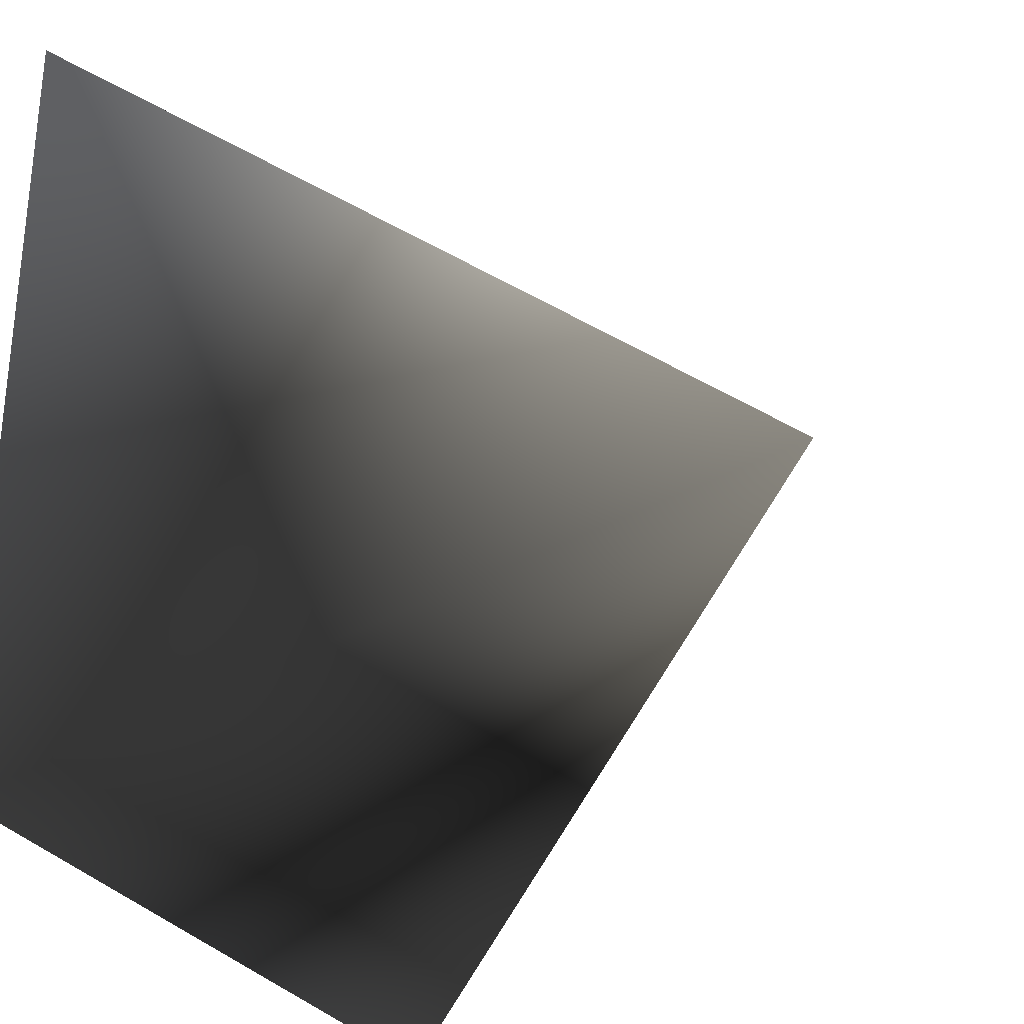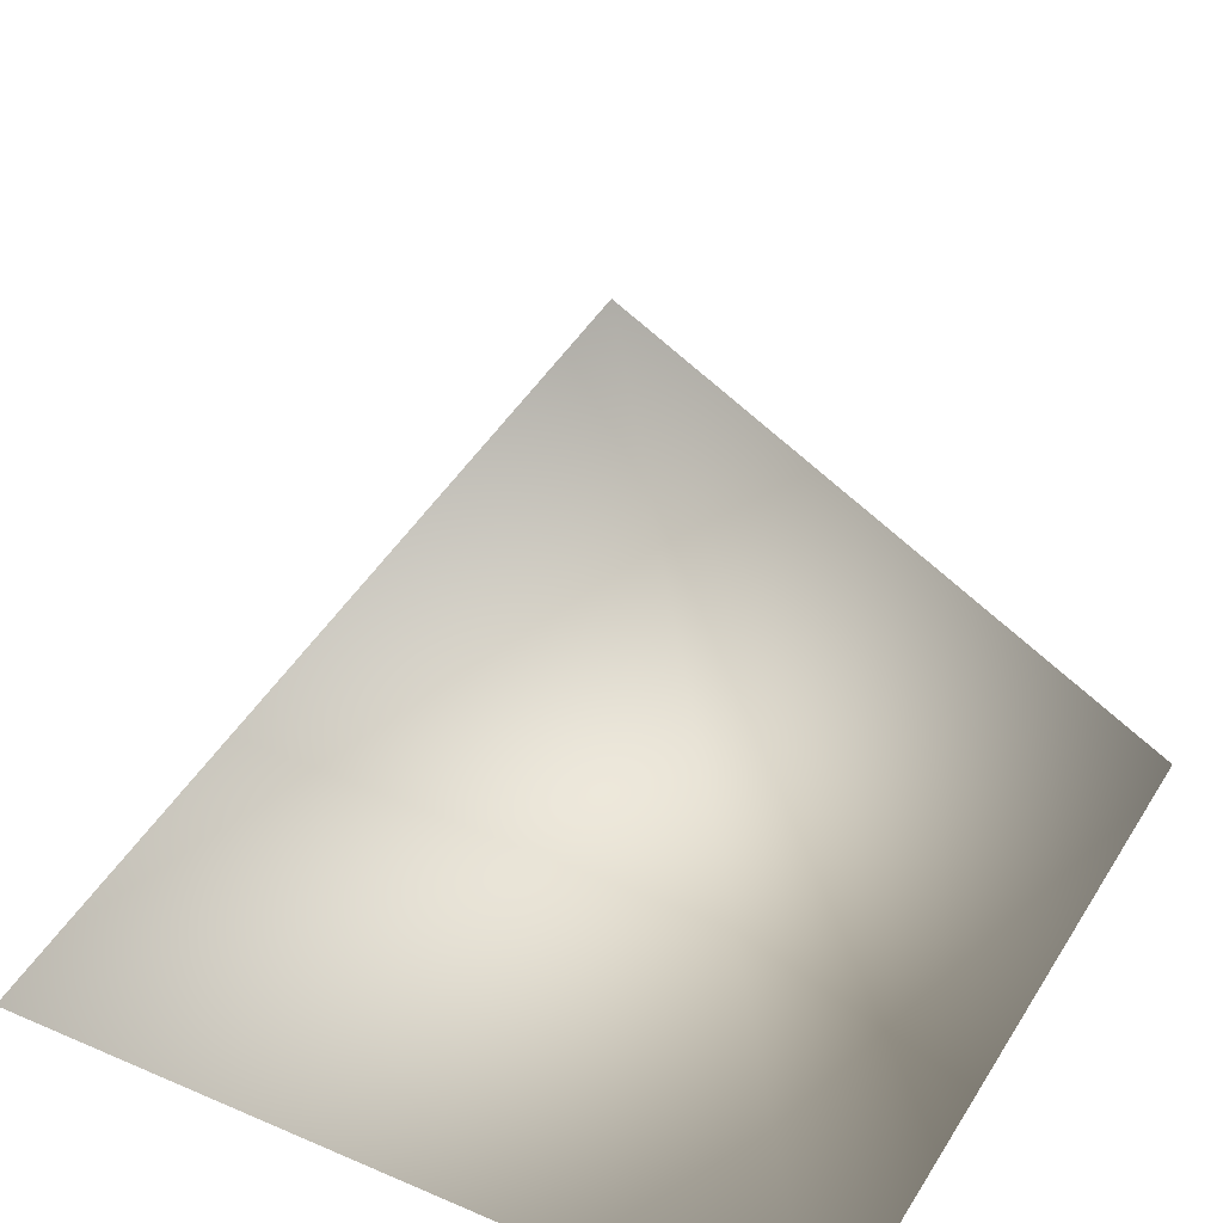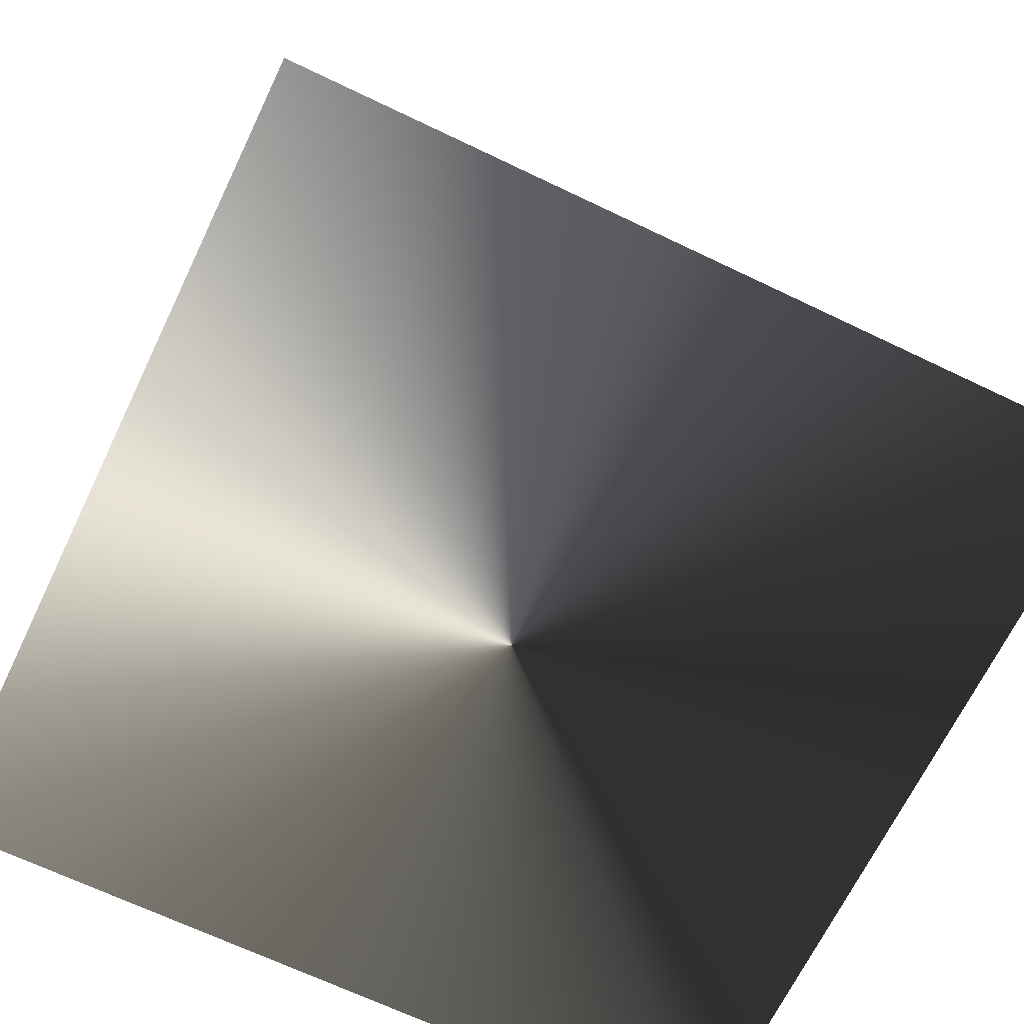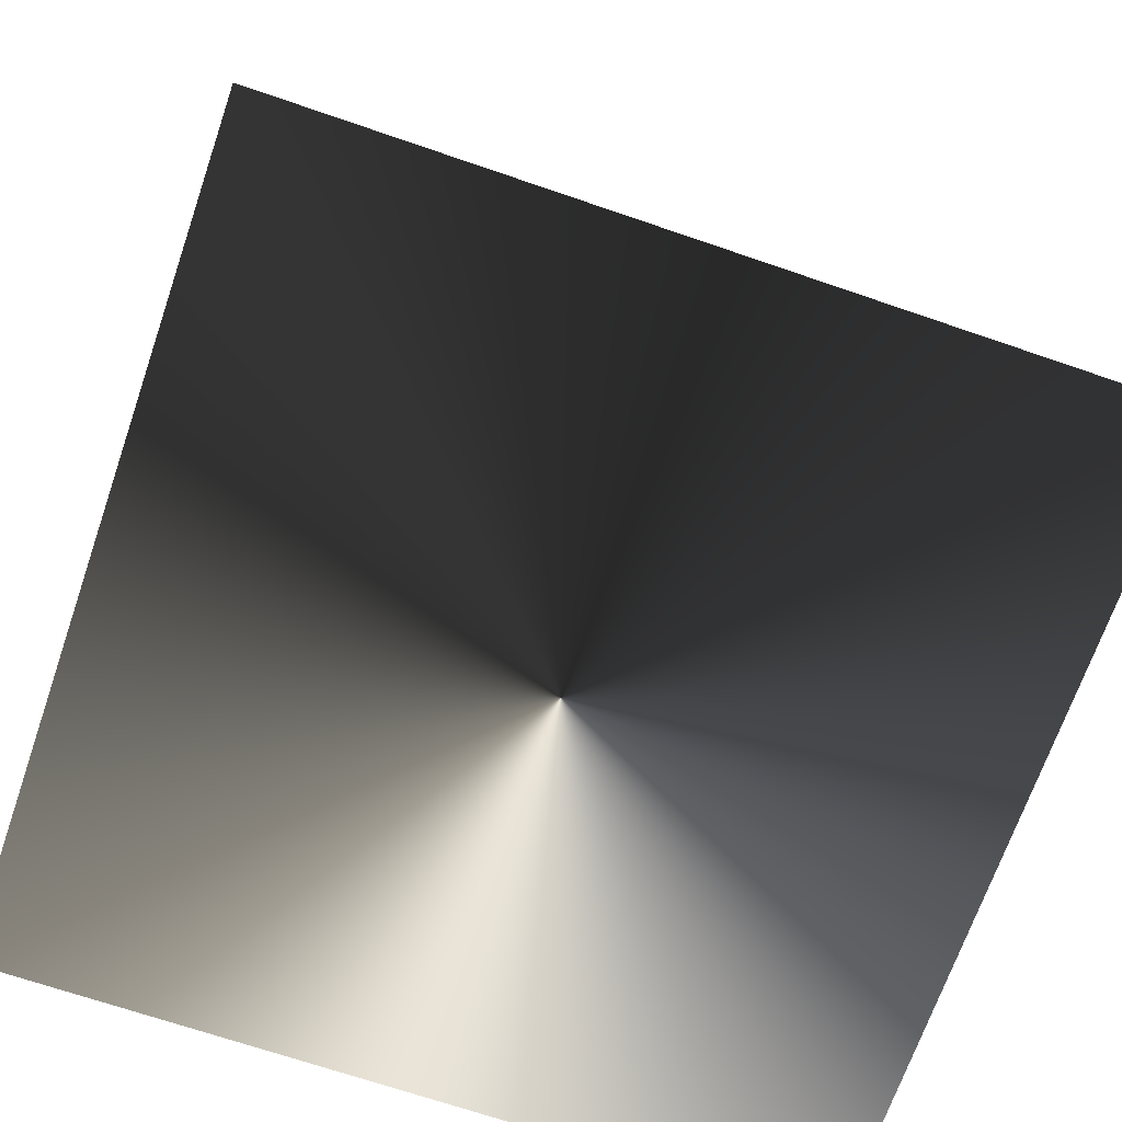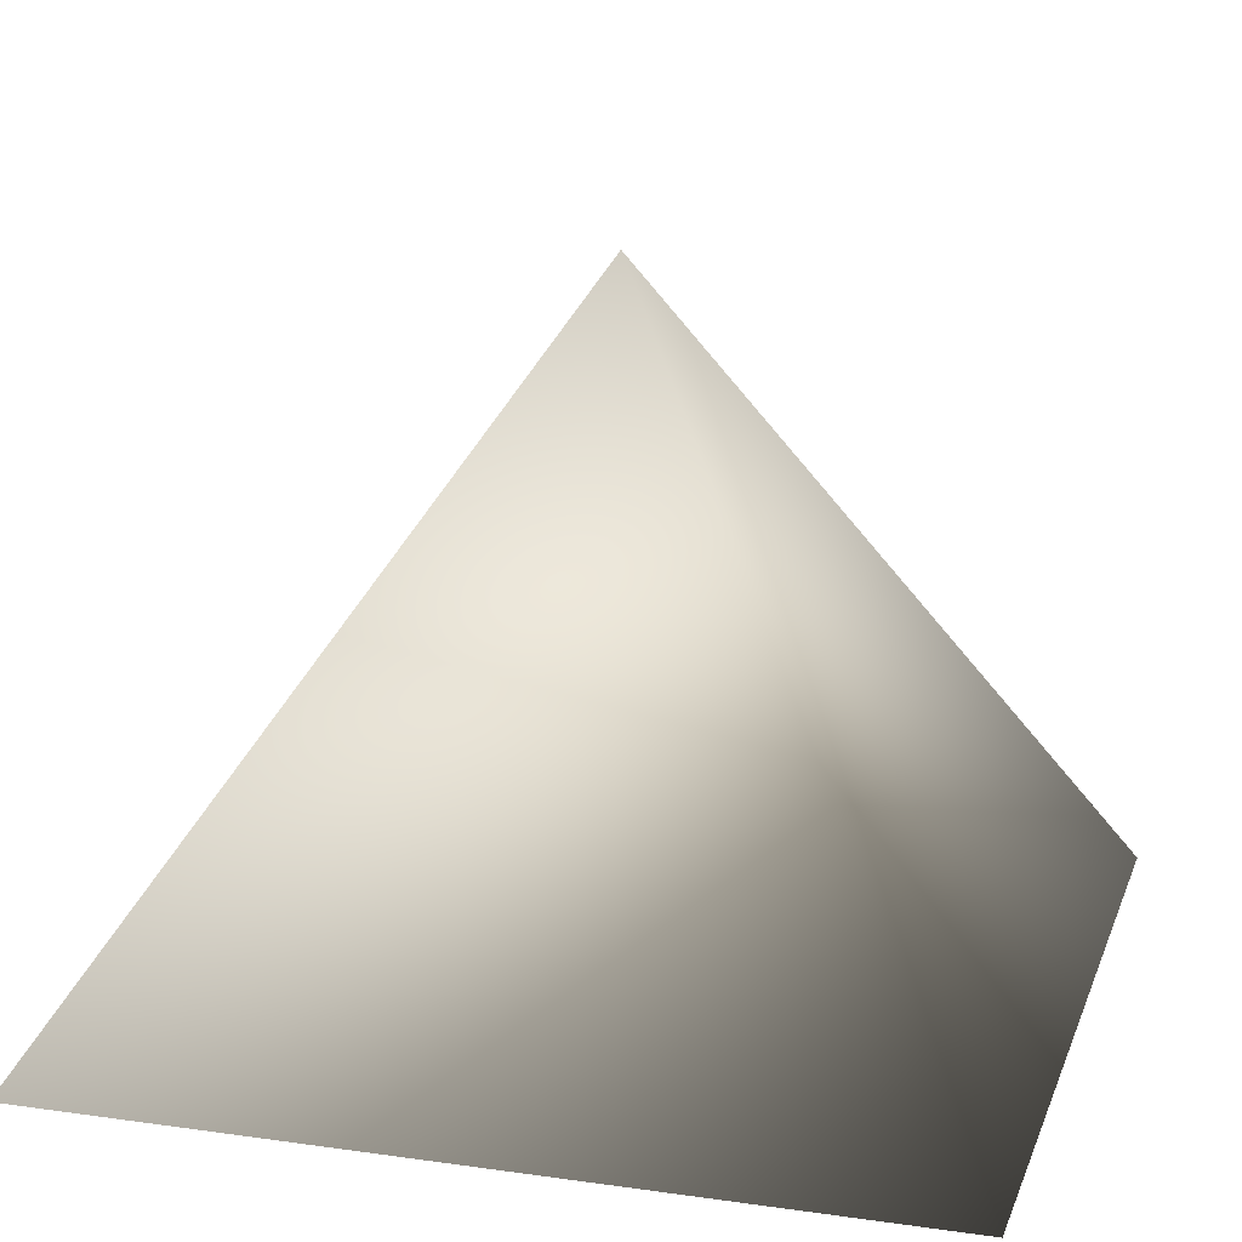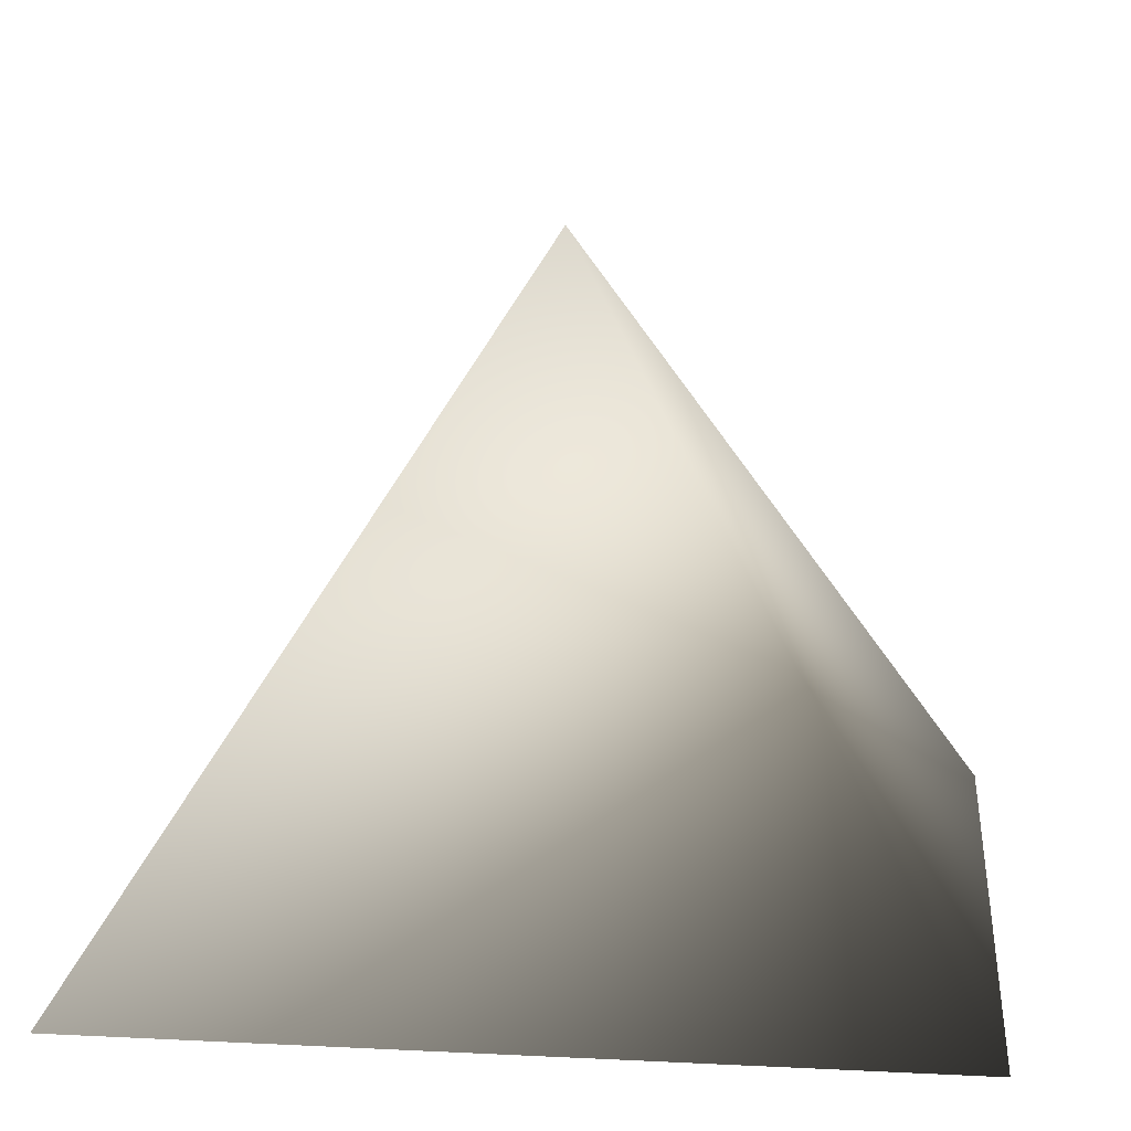
<metadata>
{"format":"obj","ext":"obj","renderer":"f3d","projection":"perspective","resolution":1024,"background":"white","views":[{"elev":-29.8,"azim":116.4,"up":"+Z"},{"elev":38.2,"azim":28.5,"up":"+Y"},{"elev":-67.5,"azim":-115.7,"up":"+Y"},{"elev":-69.0,"azim":71.0,"up":"+Y"},{"elev":16.0,"azim":16.3,"up":"+Y"},{"elev":13.0,"azim":6.4,"up":"+Y"}]}
</metadata>
<code>
v  0 0.7329 -0
v  -0.4658 0 0.4658
v  0.4658 0 0.4658
v  0.4658 0 -0.4658
v  -0.4658 0 -0.4658
v  0 0 -0
o Pyramid001
g Pyramid001
f 1 2 3
f 1 3 4
f 1 4 5
f 1 5 2
f 2 6 3
f 3 6 4
f 4 6 5
f 5 6 2

</code>
